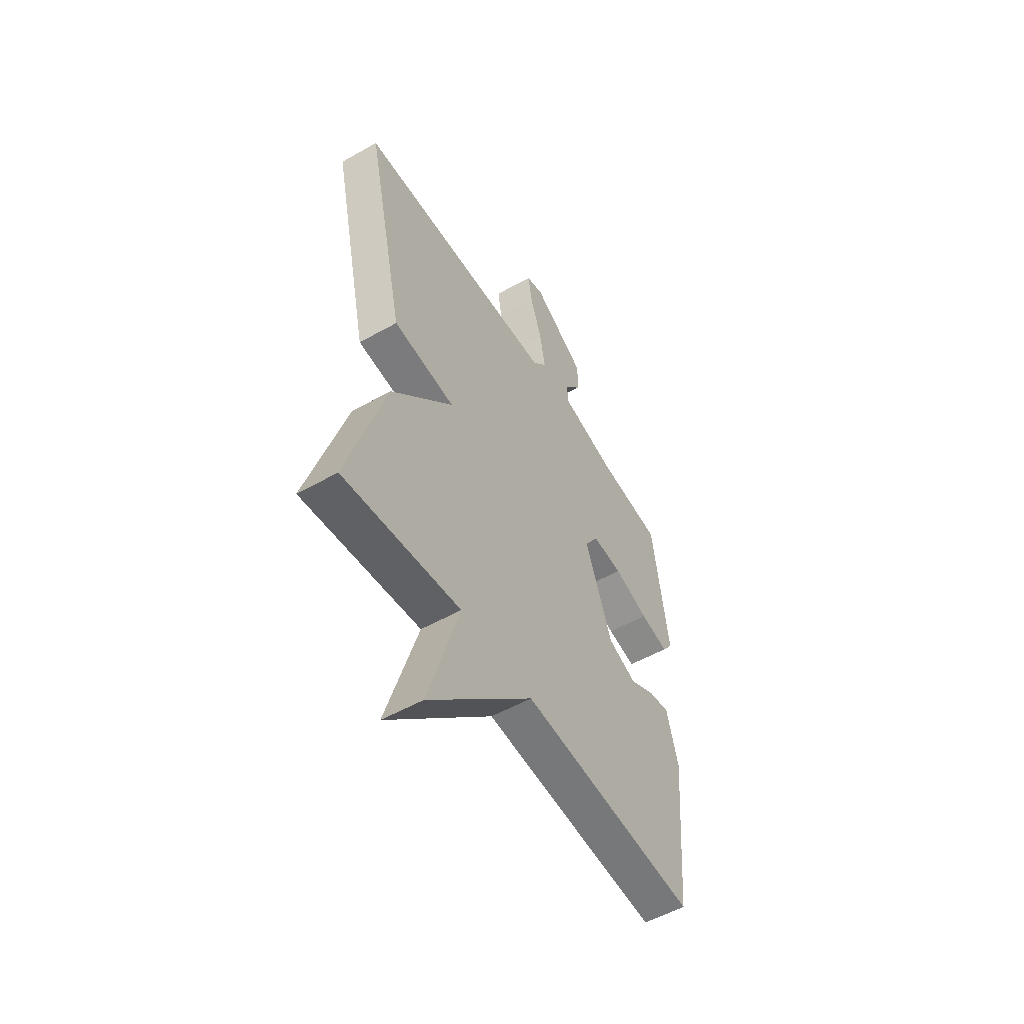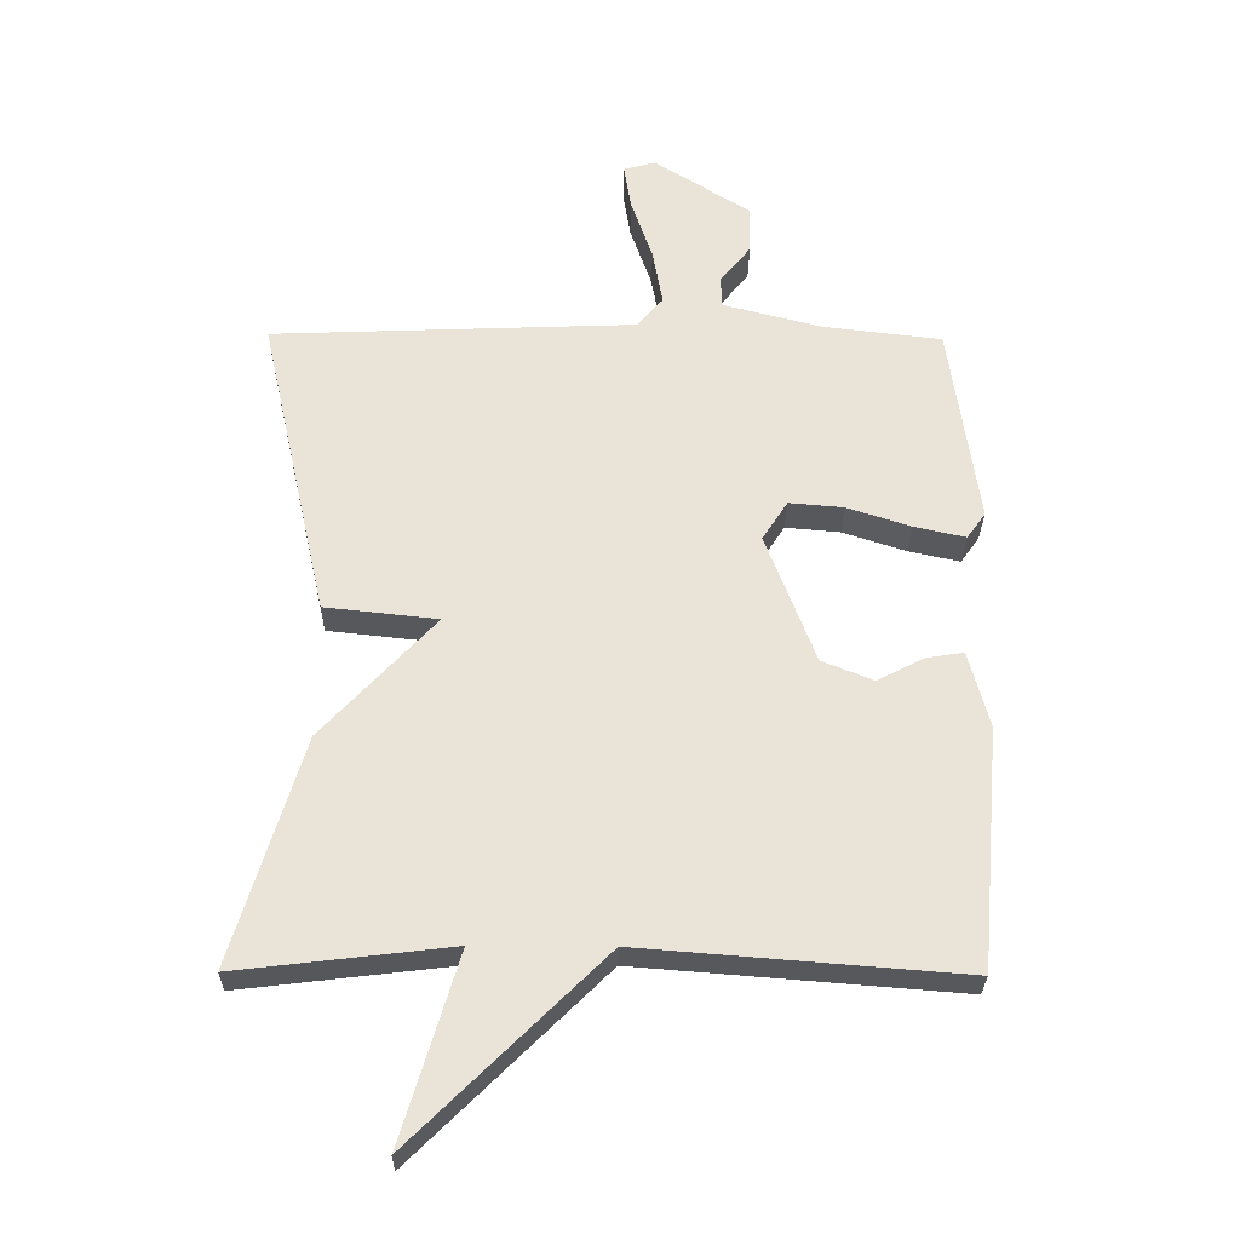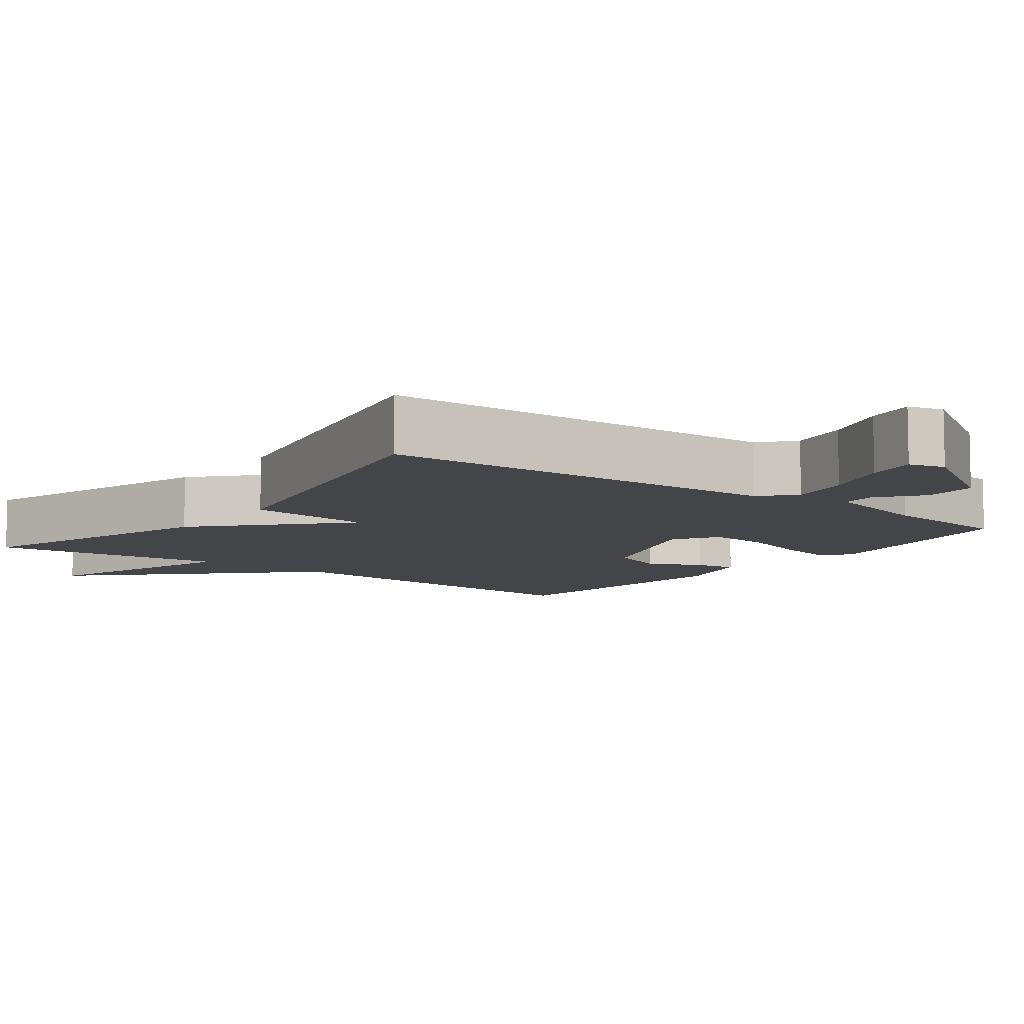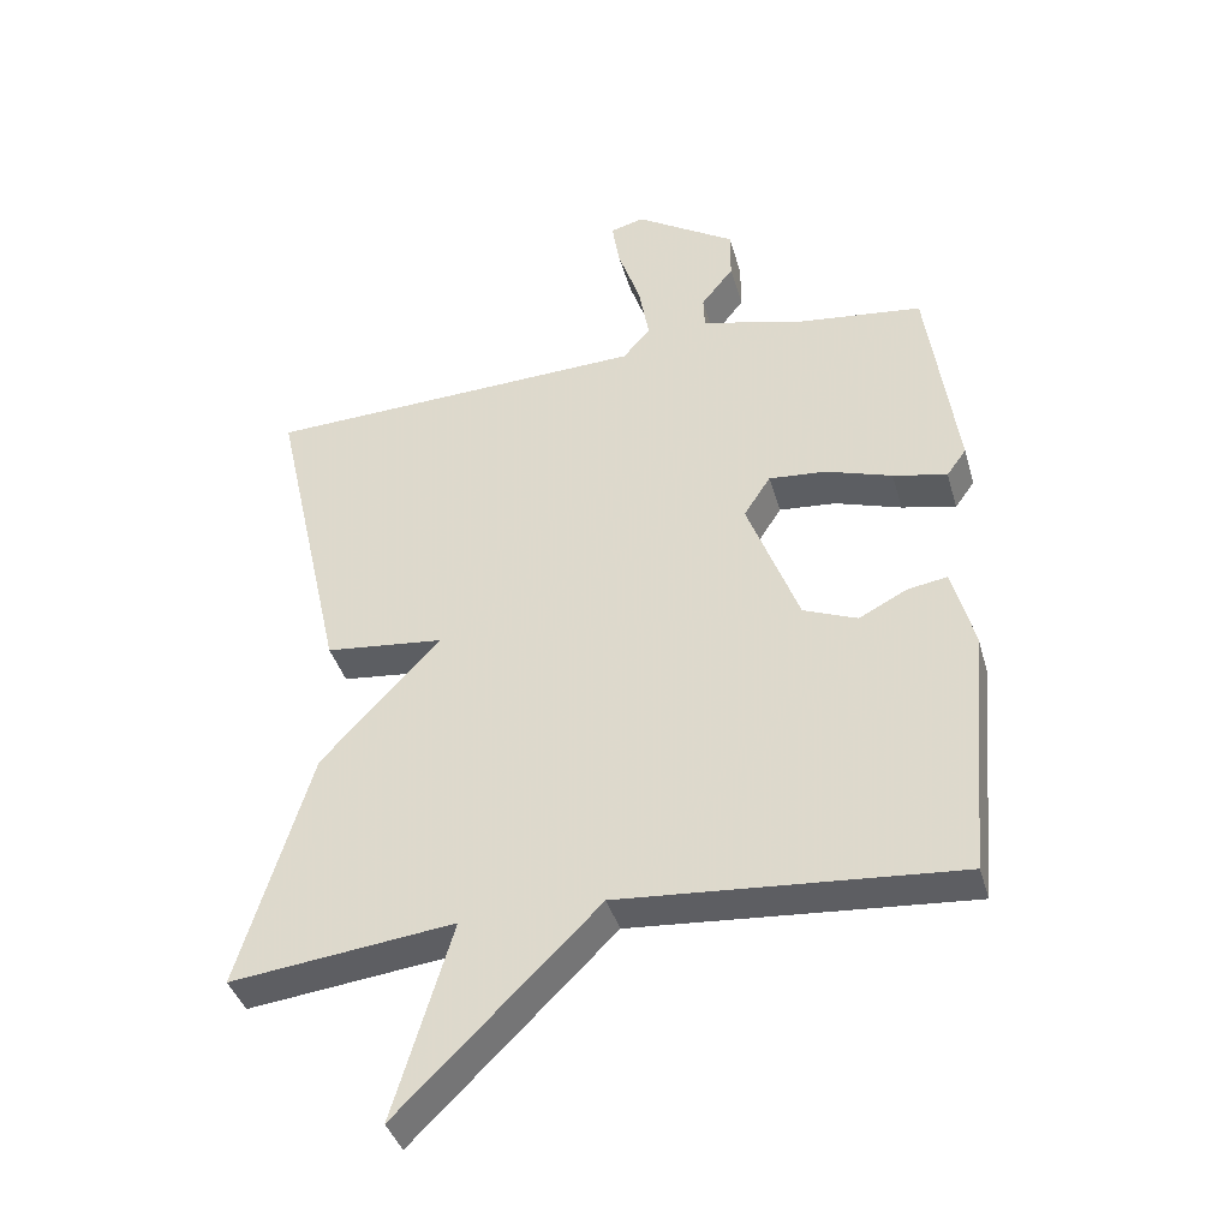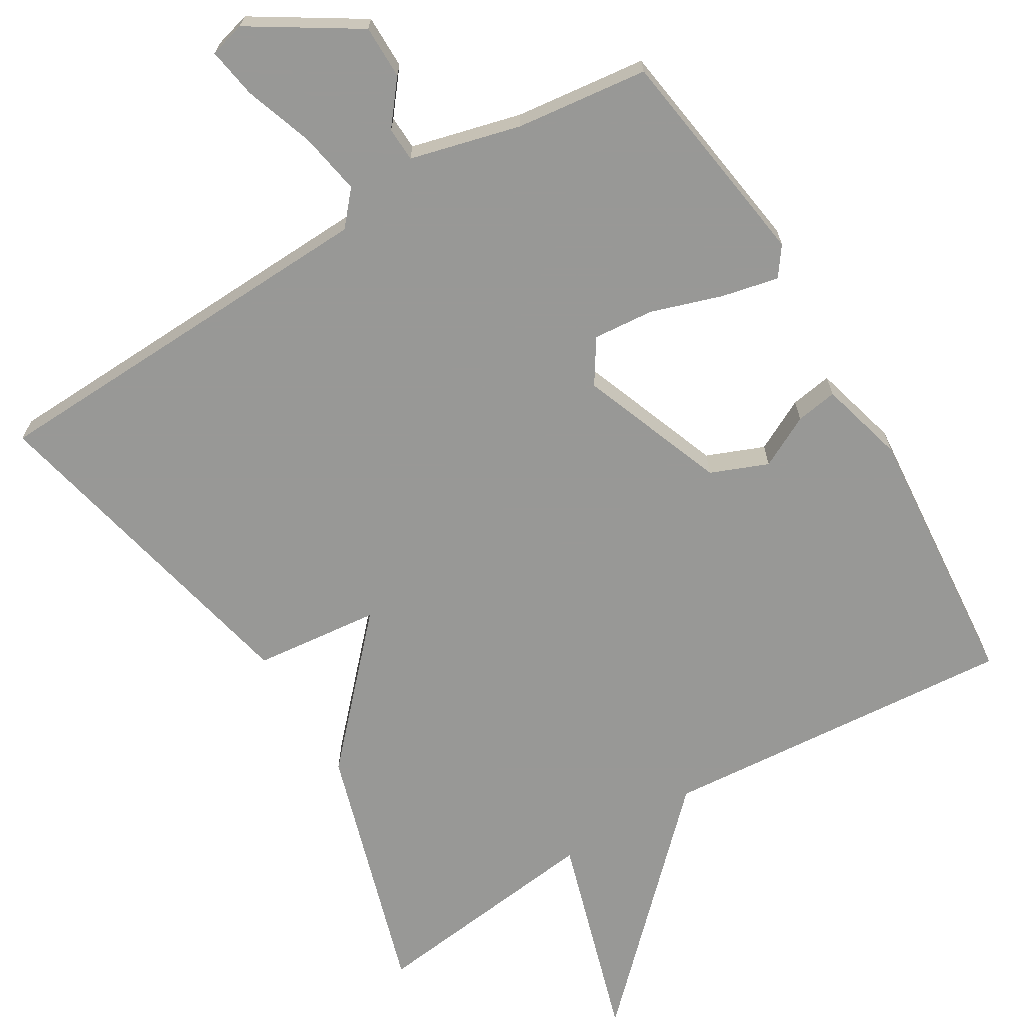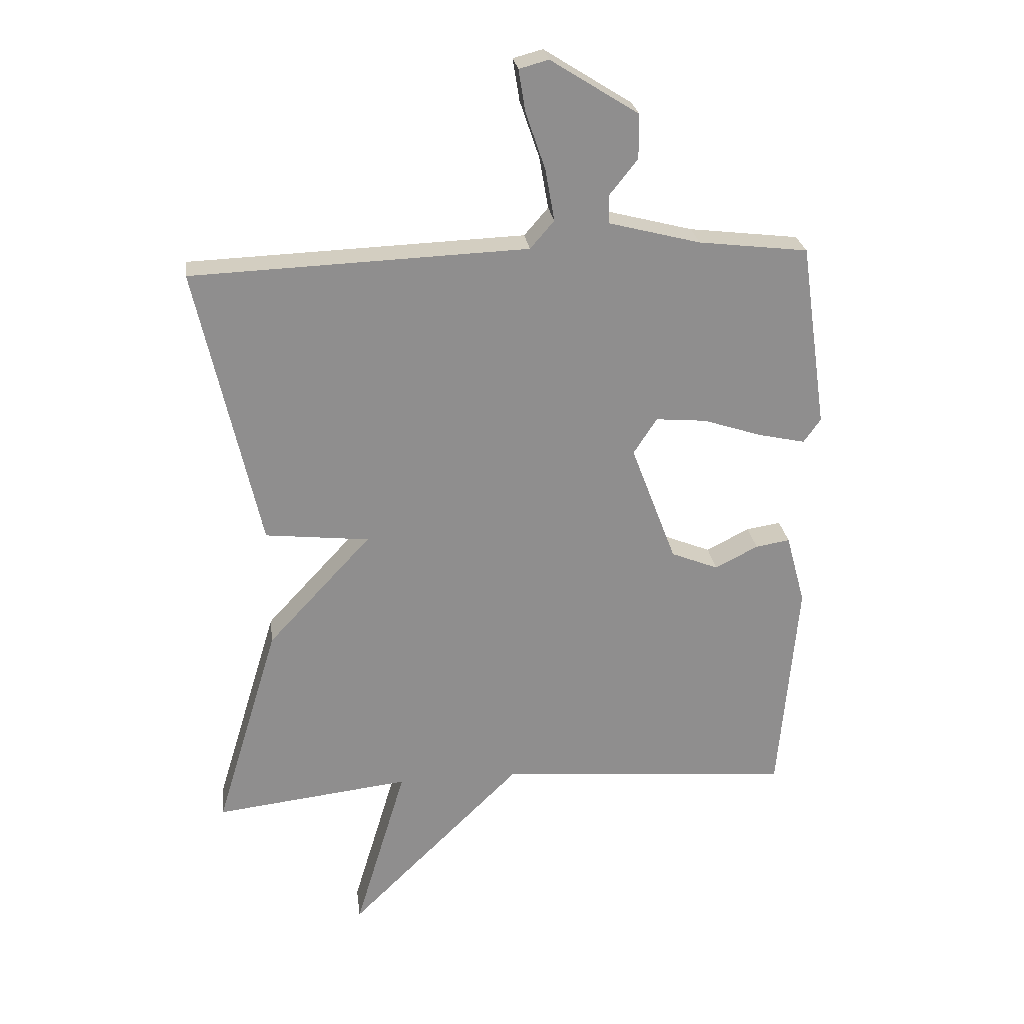
<metadata>
{"format":"obj","ext":"obj","renderer":"f3d","projection":"perspective","resolution":1024,"background":"white","views":[{"elev":-53.7,"azim":-59.0,"up":"+Z"},{"elev":-28.4,"azim":-0.8,"up":"+Z"},{"elev":-8.6,"azim":-37.3,"up":"+Y"},{"elev":-39.6,"azim":15.5,"up":"+Z"},{"elev":-68.5,"azim":31.0,"up":"+Y"},{"elev":25.4,"azim":-7.3,"up":"+Z"}]}
</metadata>
<code>
v 0.5 0.07 0.5
v 0.543 0.07 0.199
v 0.515 0.07 0.16
v 0.438 0.07 0.177
v 0.343 0.07 0.208
v 0.261 0.07 0.215
v 0.223 0.07 0.156
v 0.297 0.07 -0.039
v 0.374 0.07 -0.07
v 0.444 0.07 -0.034
v 0.5 0.07 -0.025
v 0.531 0.07 -0.14
v 0.5 0.07 -0.5
v 0.019 0.07 -0.462
v -0.265 0.07 -0.742
v -0.181 0.07 -0.462
v -0.5 0.07 -0.5
v -0.397 0.07 -0.16
v -0.228 0.07 0.022
v -0.397 0.07 0.04
v -0.5 0.07 0.5
v 0.046 0.07 0.522
v 0.085 0.07 0.567
v 0.07 0.07 0.651
v 0.038 0.07 0.744
v 0.027 0.07 0.812
v 0.075 0.07 0.825
v 0.218 0.07 0.735
v 0.218 0.07 0.663
v 0.172 0.07 0.605
v 0.174 0.07 0.559
v 0.322 0.07 0.521
v 0.5 0 0.5
v 0.543 0 0.199
v 0.515 0 0.16
v 0.438 0 0.177
v 0.343 0 0.208
v 0.261 0 0.215
v 0.223 0 0.156
v 0.297 0 -0.039
v 0.374 0 -0.07
v 0.444 0 -0.034
v 0.5 0 -0.025
v 0.531 0 -0.14
v 0.5 0 -0.5
v 0.019 0 -0.462
v -0.265 0 -0.742
v -0.181 0 -0.462
v -0.5 0 -0.5
v -0.397 0 -0.16
v -0.228 0 0.022
v -0.397 0 0.04
v -0.5 0 0.5
v 0.046 0 0.522
v 0.085 0 0.567
v 0.07 0 0.651
v 0.038 0 0.744
v 0.027 0 0.812
v 0.075 0 0.825
v 0.218 0 0.735
v 0.218 0 0.663
v 0.172 0 0.605
v 0.174 0 0.559
v 0.322 0 0.521
f 28 29 30
f 27 28 30
f 26 27 30
f 25 26 30
f 24 25 30
f 23 24 30 31
f 22 23 31 32
f 22 32 1
f 21 22 1
f 20 21 1
f 19 20 1
f 16 17 18 19
f 14 15 16
f 12 13 14
f 11 12 14
f 10 11 14
f 9 10 14
f 14 16 19
f 9 14 19
f 8 9 19
f 3 4 5
f 2 3 5
f 1 2 5
f 1 5 6
f 19 1 6
f 7 8 19
f 6 7 19
f 62 61 60
f 62 60 59
f 62 59 58
f 62 58 57
f 62 57 56
f 63 62 56 55
f 64 63 55 54
f 33 64 54
f 33 54 53
f 33 53 52
f 33 52 51
f 51 50 49 48
f 48 47 46
f 46 45 44
f 46 44 43
f 46 43 42
f 46 42 41
f 51 48 46
f 51 46 41
f 51 41 40
f 37 36 35
f 37 35 34
f 37 34 33
f 38 37 33
f 38 33 51
f 51 40 39
f 51 39 38
f 1 33 34 2
f 2 34 35 3
f 3 35 36 4
f 4 36 37 5
f 5 37 38 6
f 6 38 39 7
f 7 39 40 8
f 8 40 41 9
f 9 41 42 10
f 10 42 43 11
f 11 43 44 12
f 12 44 45 13
f 13 45 46 14
f 14 46 47 15
f 15 47 48 16
f 16 48 49 17
f 17 49 50 18
f 18 50 51 19
f 19 51 52 20
f 20 52 53 21
f 21 53 54 22
f 22 54 55 23
f 23 55 56 24
f 24 56 57 25
f 25 57 58 26
f 26 58 59 27
f 27 59 60 28
f 28 60 61 29
f 29 61 62 30
f 30 62 63 31
f 31 63 64 32
f 32 64 33 1

</code>
